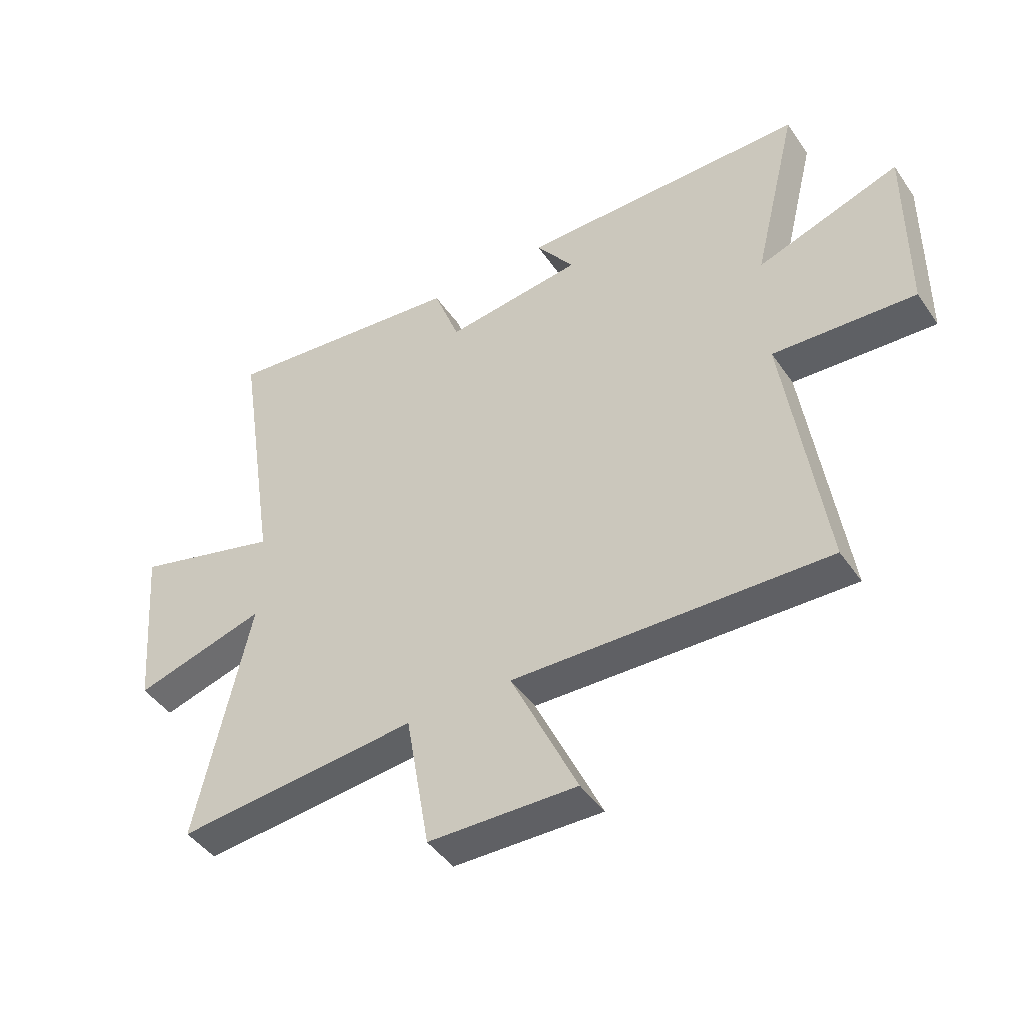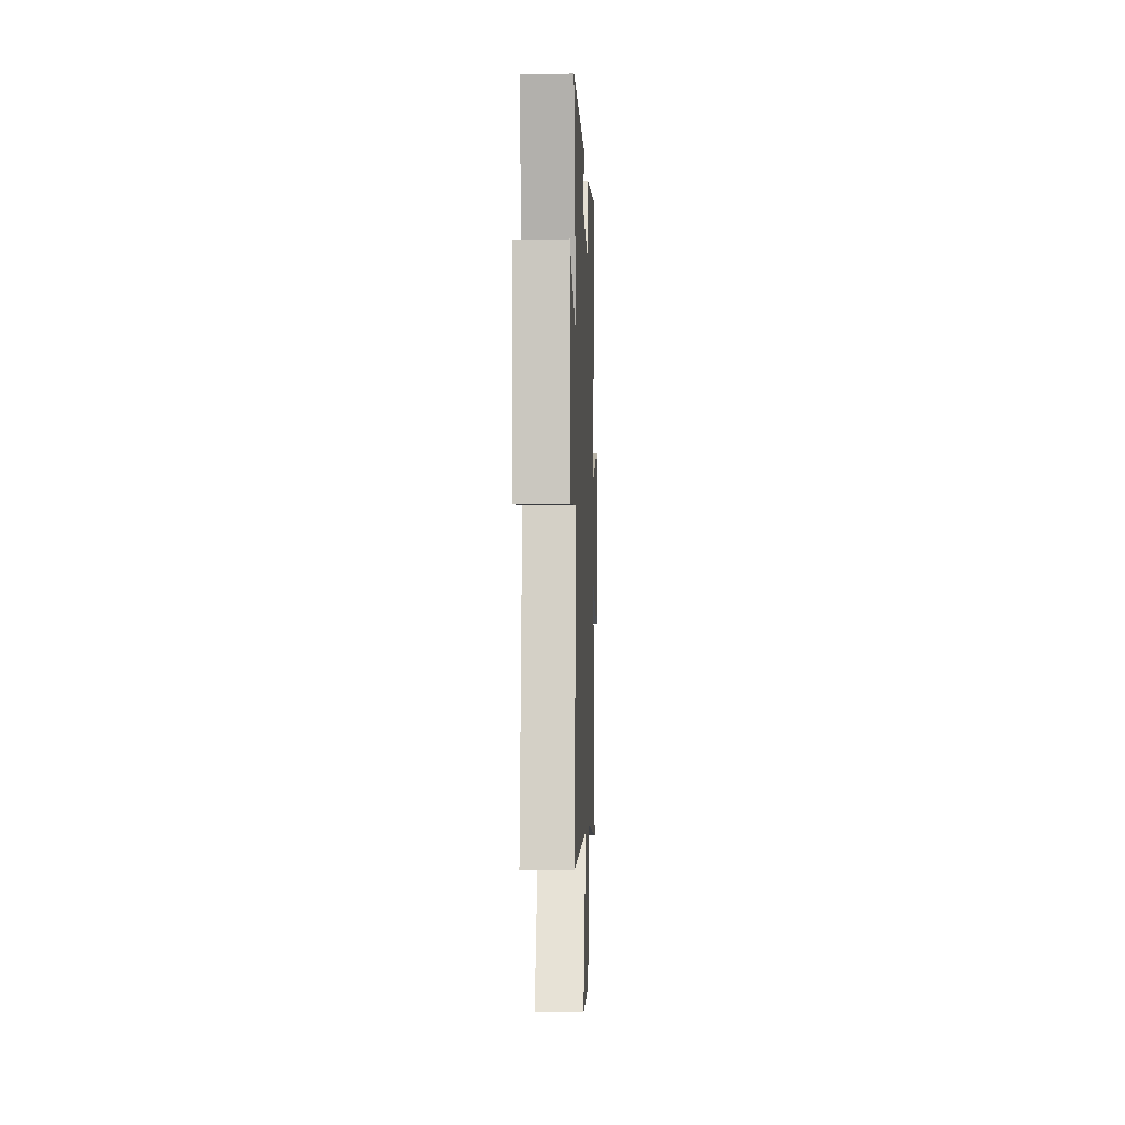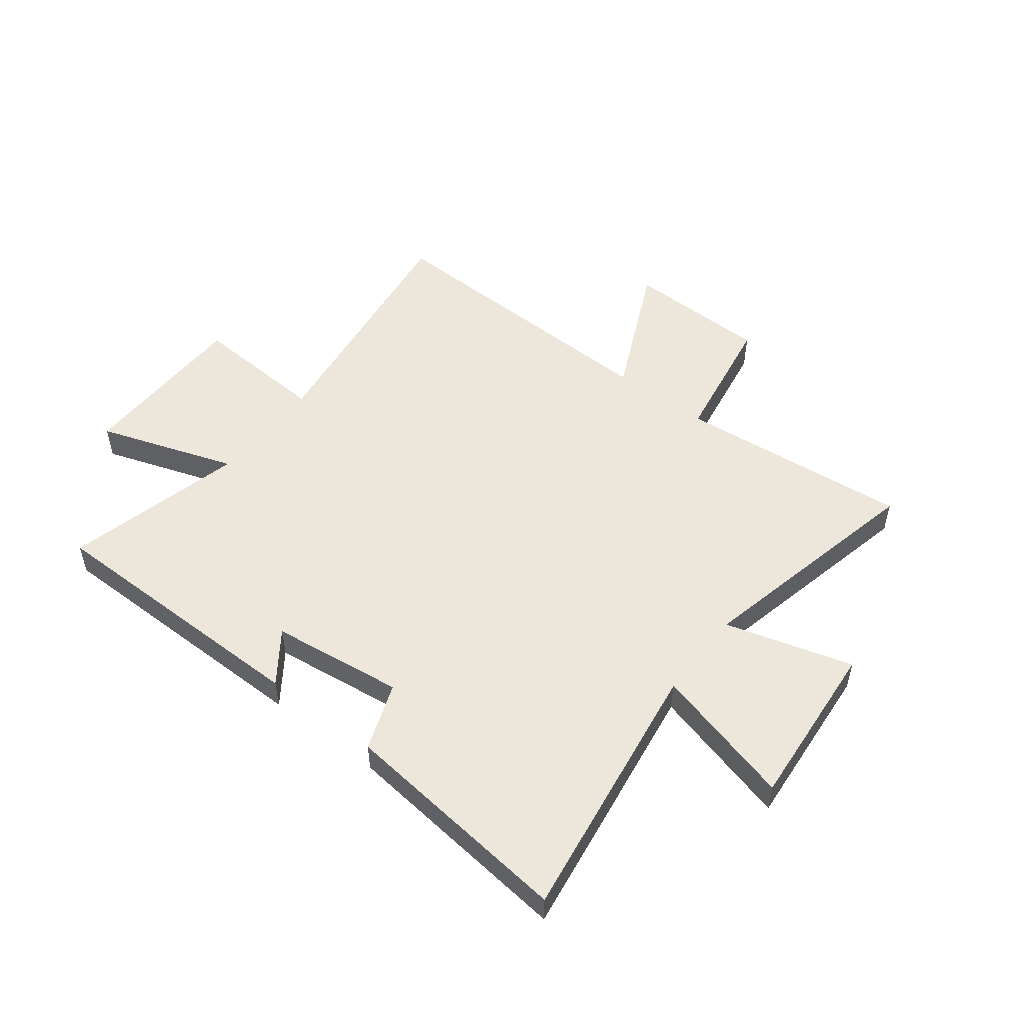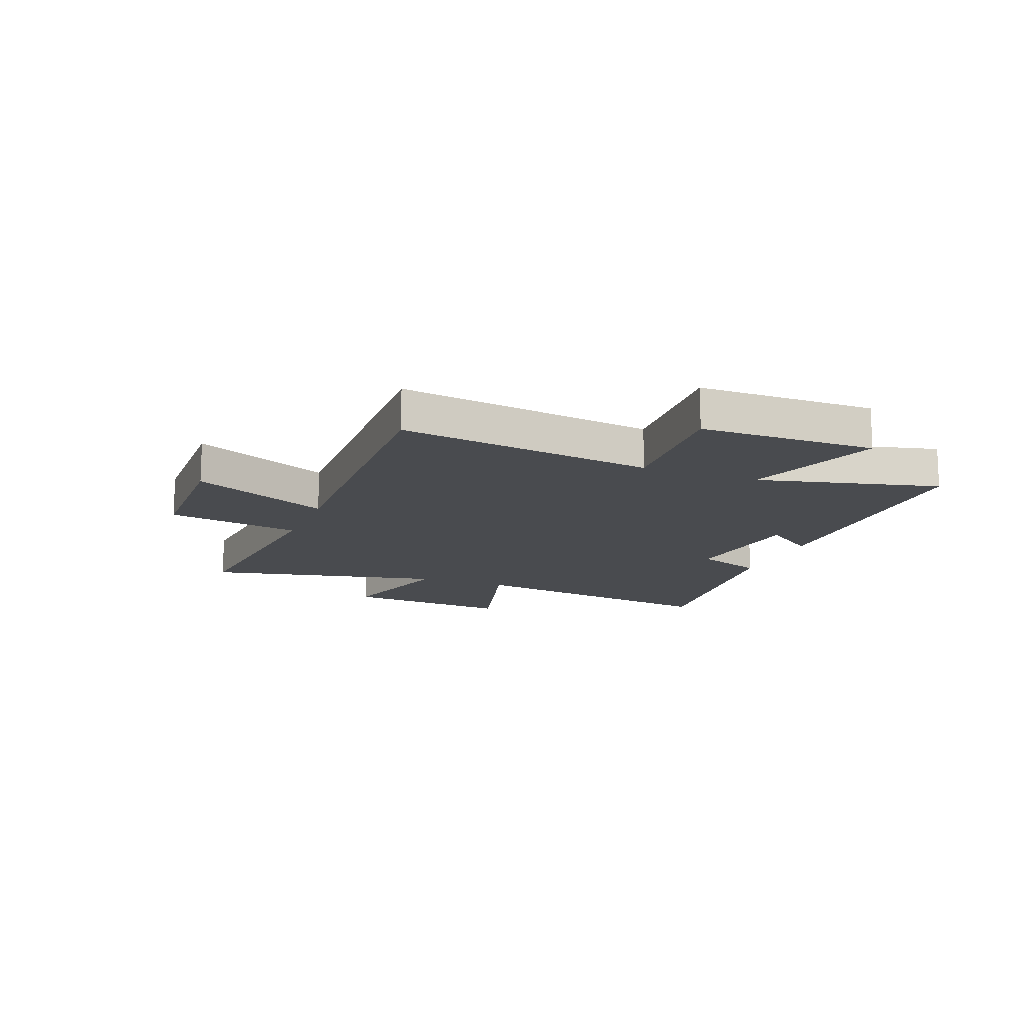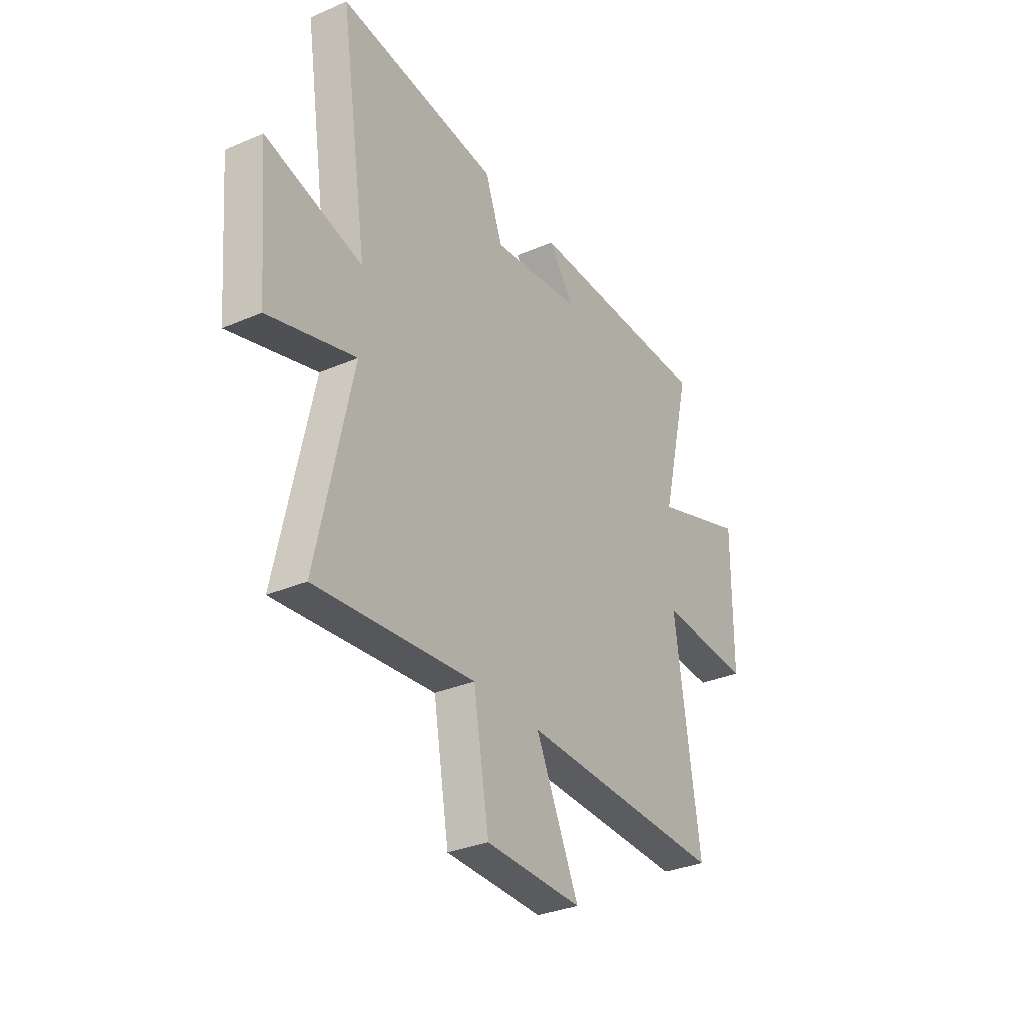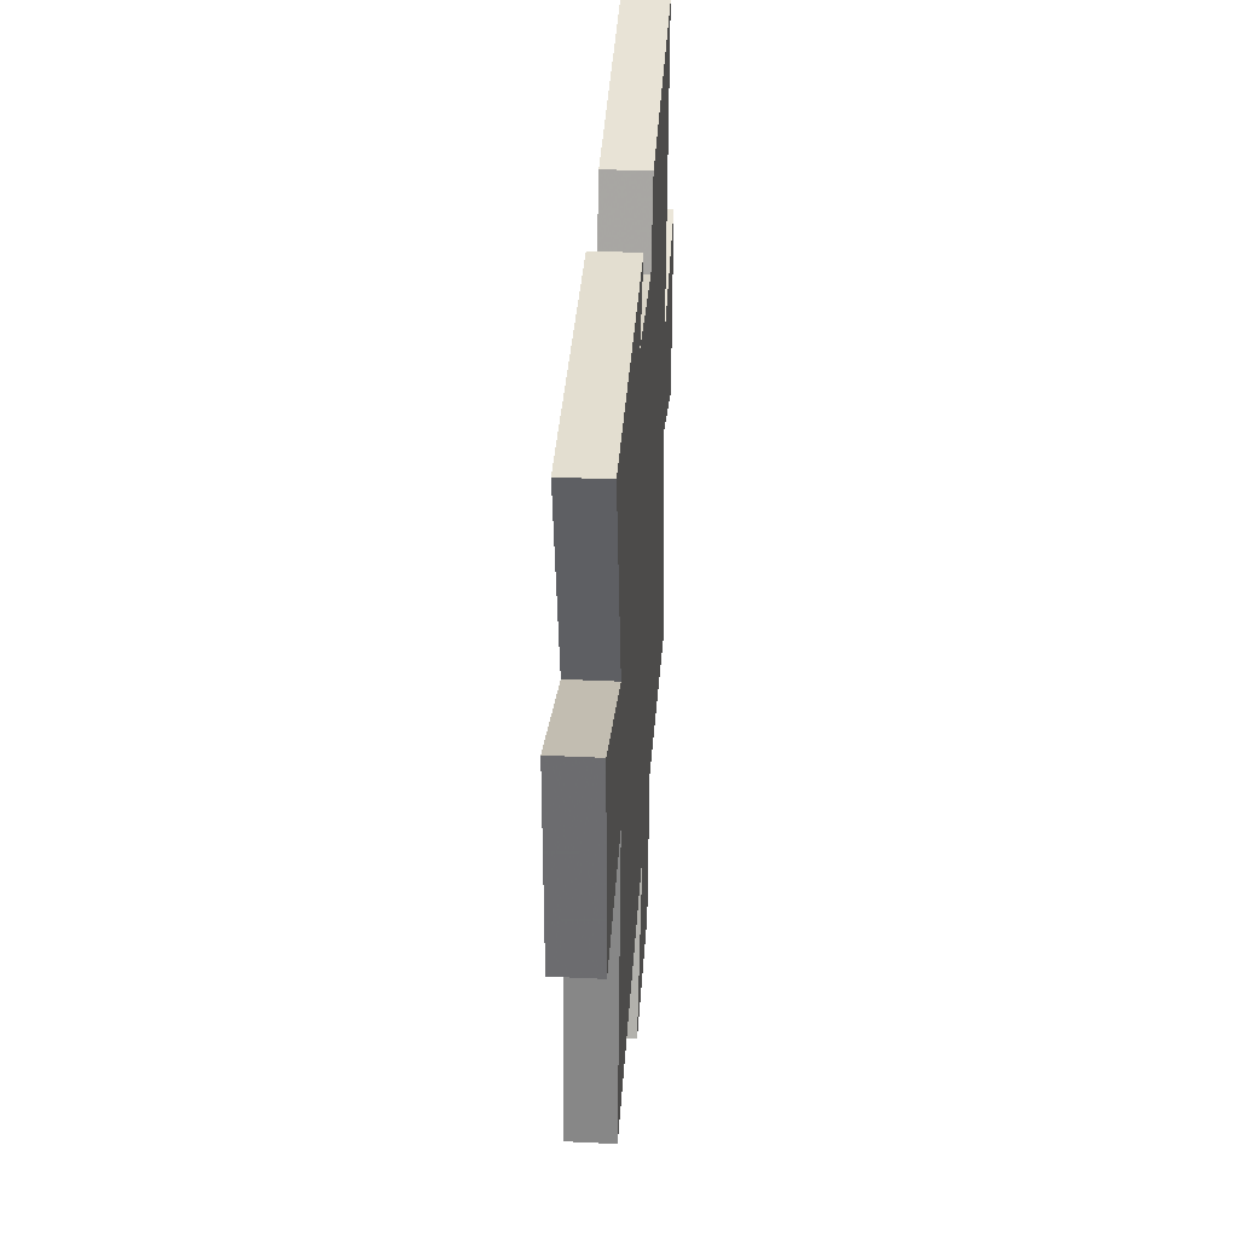
<metadata>
{"format":"obj","ext":"obj","renderer":"f3d","projection":"perspective","resolution":1024,"background":"white","views":[{"elev":-45.0,"azim":-147.6,"up":"+Z"},{"elev":-2.7,"azim":-88.0,"up":"+Z"},{"elev":51.2,"azim":37.7,"up":"+Y"},{"elev":-14.2,"azim":-111.3,"up":"+Y"},{"elev":-32.1,"azim":121.2,"up":"+Z"},{"elev":35.4,"azim":-86.3,"up":"+Z"}]}
</metadata>
<code>
v 0.574 0.07 0.548
v 0.5 0.07 0.062
v 0.758 0.07 0.132
v 0.732 0.07 -0.176
v 0.5 0.07 -0.11
v 0.594 0.07 -0.54
v 0.17 0.07 -0.5
v 0.128 0.07 -0.744
v -0.132 0.07 -0.75
v -0.016 0.07 -0.5
v -0.567 0.07 -0.517
v -0.5 0.07 -0.051
v -0.749 0.07 -0.066
v -0.751 0.07 0.254
v -0.5 0.07 0.169
v -0.58 0.07 0.497
v -0.075 0.07 0.5
v -0.143 0.07 0.406
v 0.099 0.07 0.376
v 0.145 0.07 0.5
v 0.574 0 0.548
v 0.5 0 0.062
v 0.758 0 0.132
v 0.732 0 -0.176
v 0.5 0 -0.11
v 0.594 0 -0.54
v 0.17 0 -0.5
v 0.128 0 -0.744
v -0.132 0 -0.75
v -0.016 0 -0.5
v -0.567 0 -0.517
v -0.5 0 -0.051
v -0.749 0 -0.066
v -0.751 0 0.254
v -0.5 0 0.169
v -0.58 0 0.497
v -0.075 0 0.5
v -0.143 0 0.406
v 0.099 0 0.376
v 0.145 0 0.5
f 19 20 1 2
f 18 19 2
f 15 16 17 18
f 15 18 2
f 12 13 14 15
f 12 15 2
f 10 11 12 2
f 7 8 9 10
f 7 10 2
f 5 6 7
f 5 7 2
f 2 3 4 5
f 22 21 40 39
f 22 39 38
f 38 37 36 35
f 22 38 35
f 35 34 33 32
f 22 35 32
f 22 32 31 30
f 30 29 28 27
f 22 30 27
f 27 26 25
f 22 27 25
f 25 24 23 22
f 1 21 22 2
f 2 22 23 3
f 3 23 24 4
f 4 24 25 5
f 5 25 26 6
f 6 26 27 7
f 7 27 28 8
f 8 28 29 9
f 9 29 30 10
f 10 30 31 11
f 11 31 32 12
f 12 32 33 13
f 13 33 34 14
f 14 34 35 15
f 15 35 36 16
f 16 36 37 17
f 17 37 38 18
f 18 38 39 19
f 19 39 40 20
f 20 40 21 1

</code>
